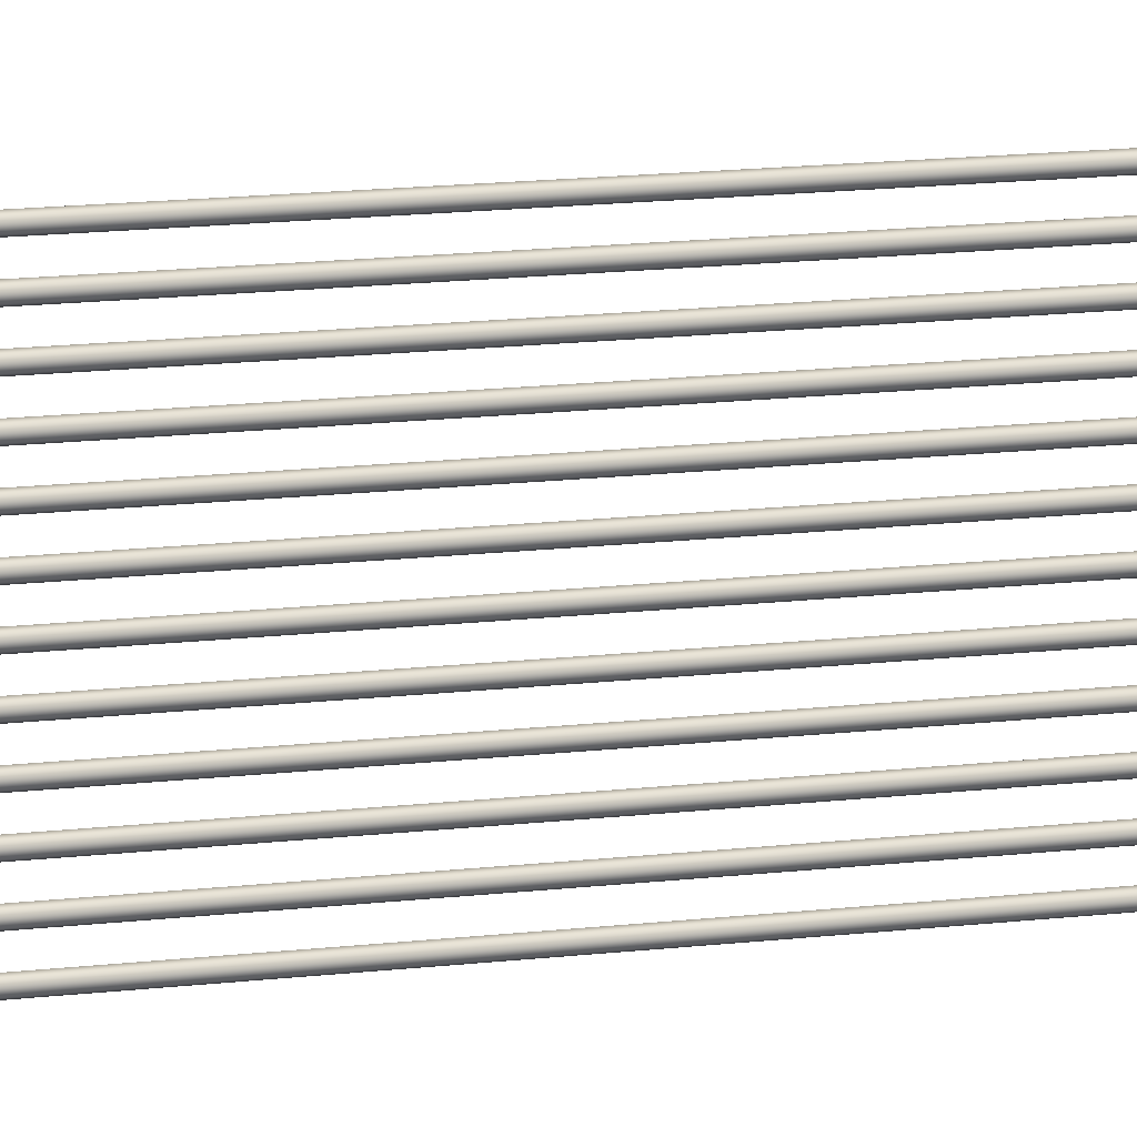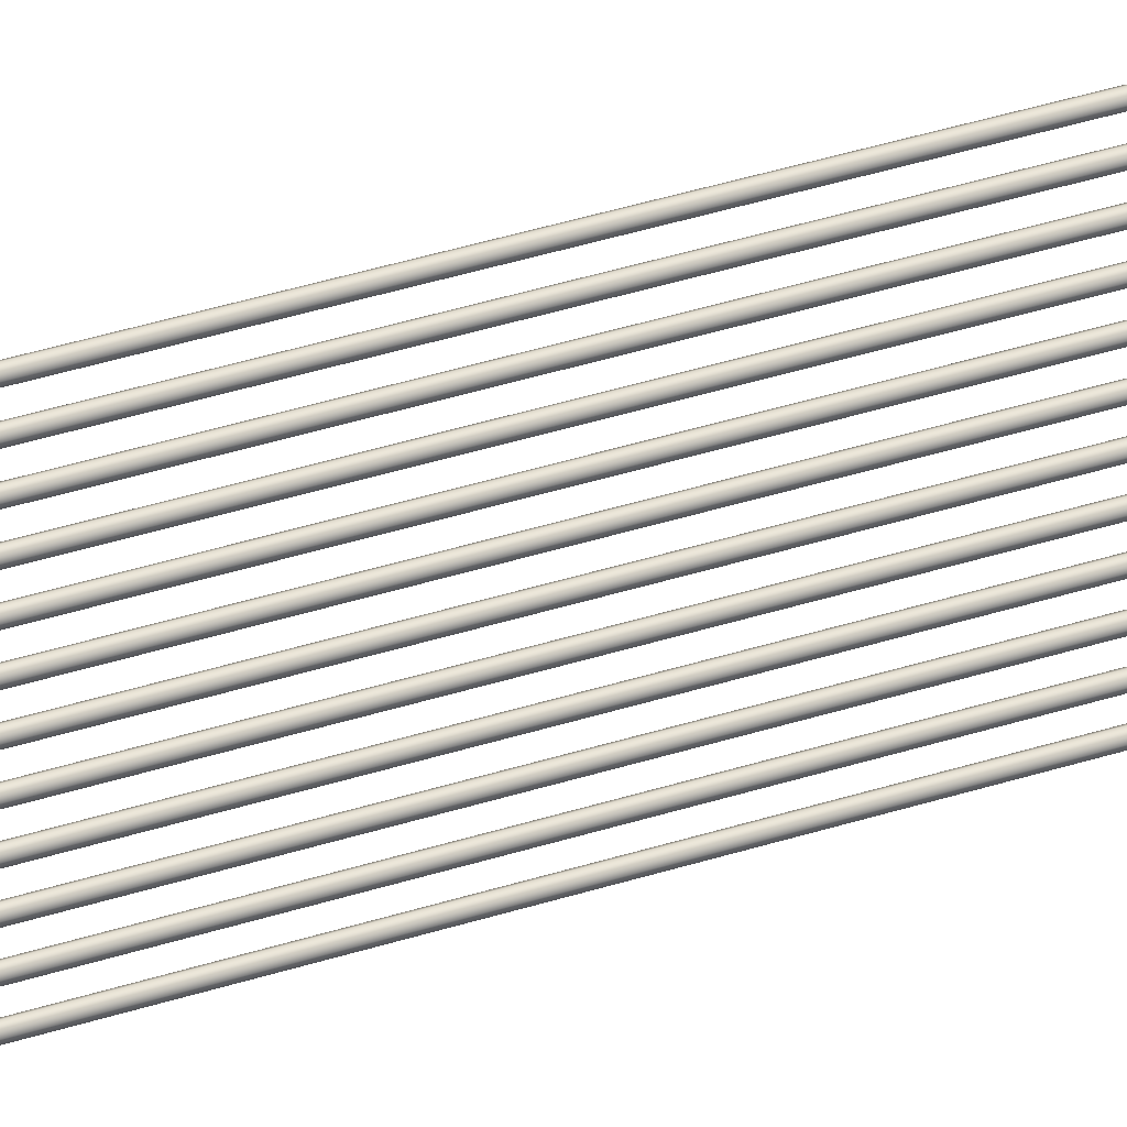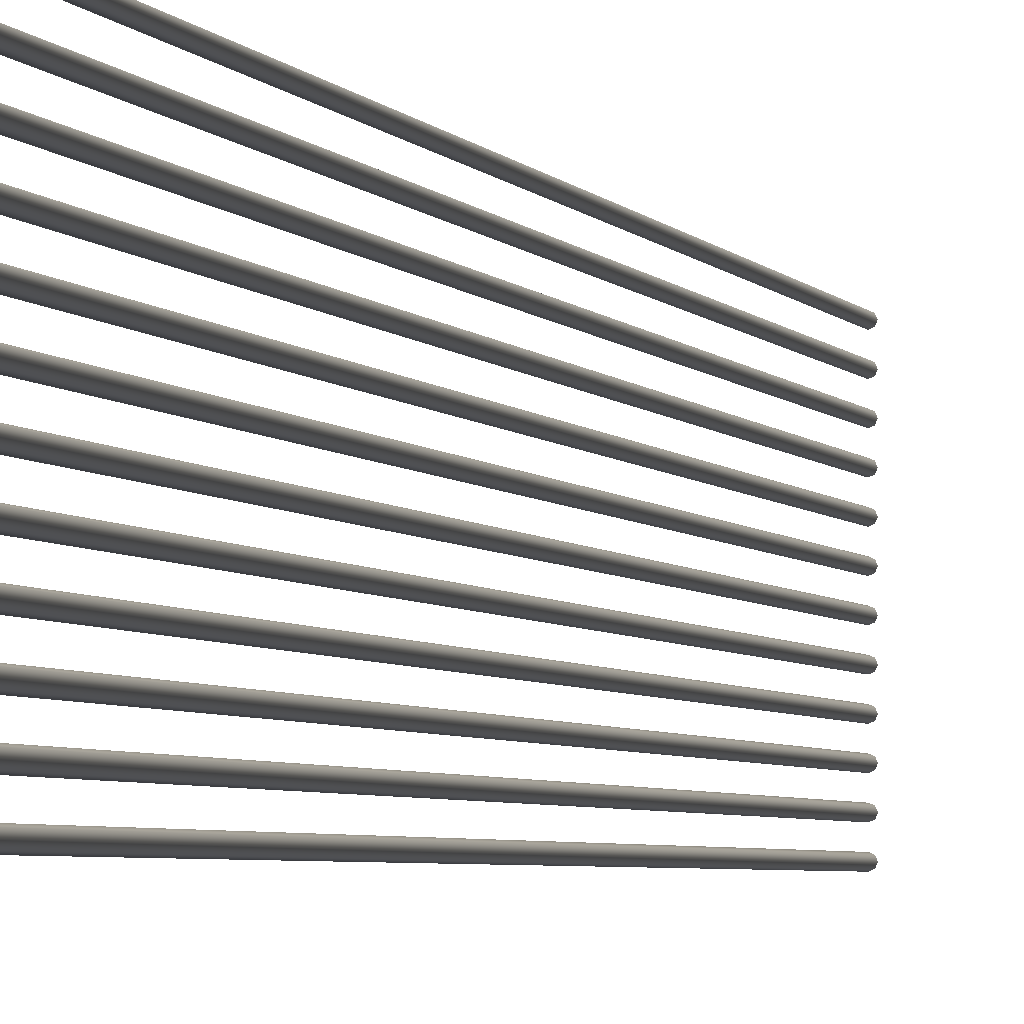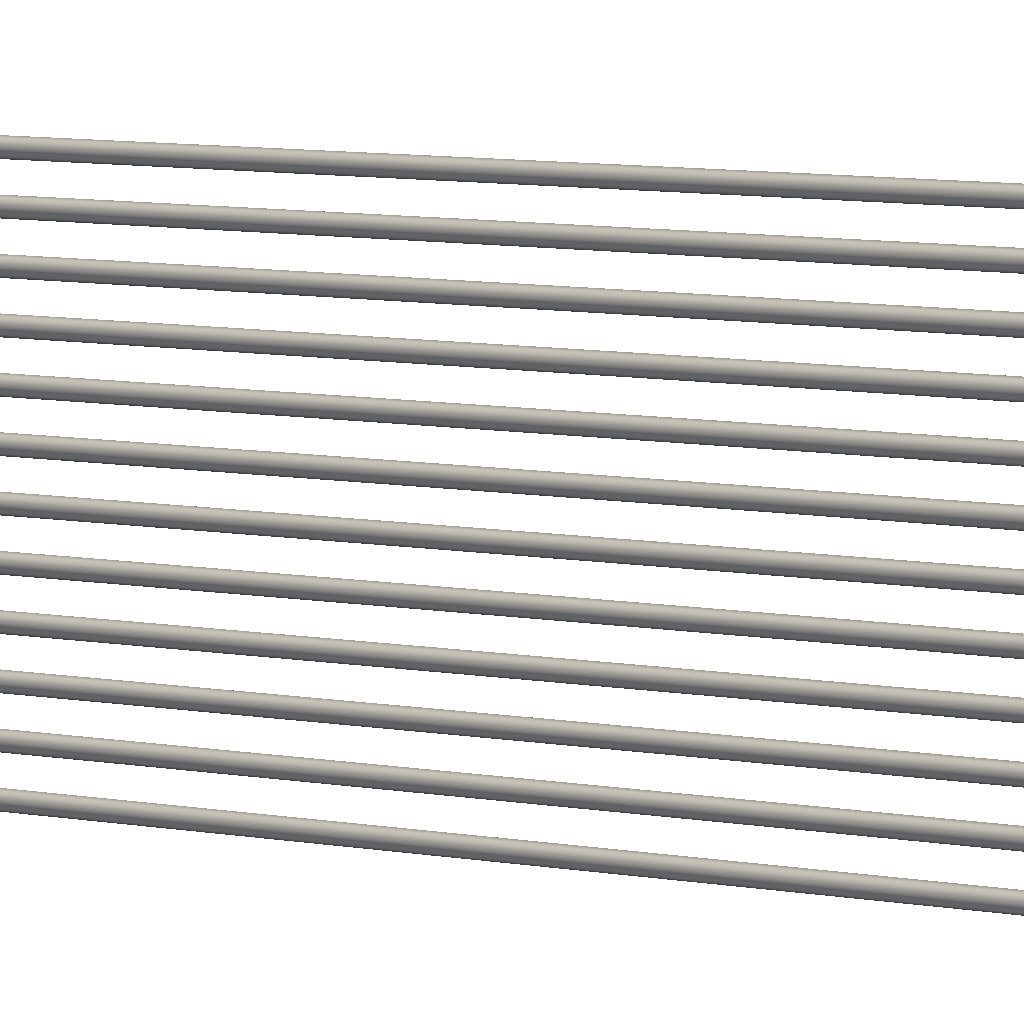
<metadata>
{"format":"obj","ext":"obj","renderer":"f3d","projection":"perspective","resolution":1024,"background":"white","views":[{"elev":7.1,"azim":61.9,"up":"+Z"},{"elev":30.1,"azim":-116.8,"up":"+Z"},{"elev":-1.4,"azim":6.3,"up":"+Z"},{"elev":3.5,"azim":-39.3,"up":"+Z"}]}
</metadata>
<code>
o _Geometry_0
v 9797 58746 2.799e+04
v 9779 58746 27997
v 9761 58746 2.799e+04
v 9754 58746 2.797e+04
v 9761 58746 2.795e+04
v 9779 58746 27946
v 9797 58746 2.795e+04
v 9804 58746 2.797e+04
v 9804 75471 2.797e+04
v 9797 75471 2.795e+04
v 9779 75471 27946
v 9761 75471 2.795e+04
v 9754 75471 2.797e+04
v 9761 75471 2.799e+04
v 9779 75471 27997
v 9797 75471 2.799e+04
v 9797 58746 2.812e+04
v 9779 58746 28124
v 9761 58746 2.812e+04
v 9754 58746 2.81e+04
v 9761 58746 2.808e+04
v 9779 58746 28073
v 9797 58746 2.808e+04
v 9804 58746 2.81e+04
v 9804 75471 2.81e+04
v 9797 75471 2.808e+04
v 9779 75471 28073
v 9761 75471 2.808e+04
v 9754 75471 2.81e+04
v 9761 75471 2.812e+04
v 9779 75471 28124
v 9797 75471 2.812e+04
v 9797 58746 2.824e+04
v 9779 58746 28251
v 9761 58746 2.824e+04
v 9754 58746 2.823e+04
v 9761 58746 2.821e+04
v 9779 58746 28200
v 9797 58746 2.821e+04
v 9804 58746 2.823e+04
v 9804 75471 2.823e+04
v 9797 75471 2.821e+04
v 9779 75471 28200
v 9761 75471 2.821e+04
v 9754 75471 2.823e+04
v 9761 75471 2.824e+04
v 9779 75471 28251
v 9797 75471 2.824e+04
v 9797 58746 2.837e+04
v 9779 58746 28378
v 9761 58746 2.837e+04
v 9754 58746 2.835e+04
v 9761 58746 2.833e+04
v 9779 58746 28327
v 9797 58746 2.833e+04
v 9804 58746 2.835e+04
v 9804 75471 2.835e+04
v 9797 75471 2.833e+04
v 9779 75471 28327
v 9761 75471 2.833e+04
v 9754 75471 2.835e+04
v 9761 75471 2.837e+04
v 9779 75471 28378
v 9797 75471 2.837e+04
v 9797 58746 2.85e+04
v 9779 58746 28505
v 9761 58746 2.85e+04
v 9754 58746 2.848e+04
v 9761 58746 2.846e+04
v 9779 58746 28454
v 9797 58746 2.846e+04
v 9804 58746 2.848e+04
v 9804 75471 2.848e+04
v 9797 75471 2.846e+04
v 9779 75471 28454
v 9761 75471 2.846e+04
v 9754 75471 2.848e+04
v 9761 75471 2.85e+04
v 9779 75471 28505
v 9797 75471 2.85e+04
v 9797 58746 2.862e+04
v 9779 58746 28632
v 9761 58746 2.862e+04
v 9754 58746 2.861e+04
v 9761 58746 2.859e+04
v 9779 58746 28581
v 9797 58746 2.859e+04
v 9804 58746 2.861e+04
v 9804 75471 2.861e+04
v 9797 75471 2.859e+04
v 9779 75471 28581
v 9761 75471 2.859e+04
v 9754 75471 2.861e+04
v 9761 75471 2.862e+04
v 9779 75471 28632
v 9797 75471 2.862e+04
v 9797 58746 2.875e+04
v 9779 58746 28759
v 9761 58746 2.875e+04
v 9754 58746 2.873e+04
v 9761 58746 2.872e+04
v 9779 58746 28708
v 9797 58746 2.872e+04
v 9804 58746 2.873e+04
v 9804 75471 2.873e+04
v 9797 75471 2.872e+04
v 9779 75471 28708
v 9761 75471 2.872e+04
v 9754 75471 2.873e+04
v 9761 75471 2.875e+04
v 9779 75471 28759
v 9797 75471 2.875e+04
v 9797 58746 2.888e+04
v 9779 58746 28886
v 9761 58746 2.888e+04
v 9754 58746 2.886e+04
v 9761 58746 2.884e+04
v 9779 58746 28835
v 9797 58746 2.884e+04
v 9804 58746 2.886e+04
v 9804 75471 2.886e+04
v 9797 75471 2.884e+04
v 9779 75471 28835
v 9761 75471 2.884e+04
v 9754 75471 2.886e+04
v 9761 75471 2.888e+04
v 9779 75471 28886
v 9797 75471 2.888e+04
v 9797 58746 2.901e+04
v 9779 58746 29013
v 9761 58746 2.901e+04
v 9754 58746 2.899e+04
v 9761 58746 2.897e+04
v 9779 58746 28962
v 9797 58746 2.897e+04
v 9804 58746 2.899e+04
v 9804 75471 2.899e+04
v 9797 75471 2.897e+04
v 9779 75471 28962
v 9761 75471 2.897e+04
v 9754 75471 2.899e+04
v 9761 75471 2.901e+04
v 9779 75471 29013
v 9797 75471 2.901e+04
v 9797 58746 2.913e+04
v 9779 58746 29140
v 9761 58746 2.913e+04
v 9754 58746 2.911e+04
v 9761 58746 2.91e+04
v 9779 58746 29089
v 9797 58746 2.91e+04
v 9804 58746 2.911e+04
v 9804 75471 2.911e+04
v 9797 75471 2.91e+04
v 9779 75471 29089
v 9761 75471 2.91e+04
v 9754 75471 2.911e+04
v 9761 75471 2.913e+04
v 9779 75471 29140
v 9797 75471 2.913e+04
v 9797 58746 2.926e+04
v 9779 58746 29267
v 9761 58746 2.926e+04
v 9754 58746 2.924e+04
v 9761 58746 2.922e+04
v 9779 58746 29216
v 9797 58746 2.922e+04
v 9804 58746 2.924e+04
v 9804 75471 2.924e+04
v 9797 75471 2.922e+04
v 9779 75471 29216
v 9761 75471 2.922e+04
v 9754 75471 2.924e+04
v 9761 75471 2.926e+04
v 9779 75471 29267
v 9797 75471 2.926e+04
v 9797 58746 2.939e+04
v 9779 58746 29394
v 9761 58746 2.939e+04
v 9754 58746 2.937e+04
v 9761 58746 2.935e+04
v 9779 58746 29343
v 9797 58746 2.935e+04
v 9804 58746 2.937e+04
v 9804 75471 2.937e+04
v 9797 75471 2.935e+04
v 9779 75471 29343
v 9761 75471 2.935e+04
v 9754 75471 2.937e+04
v 9761 75471 2.939e+04
v 9779 75471 29394
v 9797 75471 2.939e+04
v 9797 58746 2.799e+04
v 9779 58746 27997
v 9761 58746 2.799e+04
v 9754 58746 2.797e+04
v 9761 58746 2.795e+04
v 9779 58746 27946
v 9797 58746 2.795e+04
v 9804 58746 2.797e+04
v 9804 75471 2.797e+04
v 9797 75471 2.795e+04
v 9779 75471 27946
v 9761 75471 2.795e+04
v 9754 75471 2.797e+04
v 9761 75471 2.799e+04
v 9779 75471 27997
v 9797 75471 2.799e+04
v 9797 58746 2.812e+04
v 9779 58746 28124
v 9761 58746 2.812e+04
v 9754 58746 2.81e+04
v 9761 58746 2.808e+04
v 9779 58746 28073
v 9797 58746 2.808e+04
v 9804 58746 2.81e+04
v 9804 75471 2.81e+04
v 9797 75471 2.808e+04
v 9779 75471 28073
v 9761 75471 2.808e+04
v 9754 75471 2.81e+04
v 9761 75471 2.812e+04
v 9779 75471 28124
v 9797 75471 2.812e+04
v 9797 58746 2.824e+04
v 9779 58746 28251
v 9761 58746 2.824e+04
v 9754 58746 2.823e+04
v 9761 58746 2.821e+04
v 9779 58746 28200
v 9797 58746 2.821e+04
v 9804 58746 2.823e+04
v 9804 75471 2.823e+04
v 9797 75471 2.821e+04
v 9779 75471 28200
v 9761 75471 2.821e+04
v 9754 75471 2.823e+04
v 9761 75471 2.824e+04
v 9779 75471 28251
v 9797 75471 2.824e+04
v 9797 58746 2.837e+04
v 9779 58746 28378
v 9761 58746 2.837e+04
v 9754 58746 2.835e+04
v 9761 58746 2.833e+04
v 9779 58746 28327
v 9797 58746 2.833e+04
v 9804 58746 2.835e+04
v 9804 75471 2.835e+04
v 9797 75471 2.833e+04
v 9779 75471 28327
v 9761 75471 2.833e+04
v 9754 75471 2.835e+04
v 9761 75471 2.837e+04
v 9779 75471 28378
v 9797 75471 2.837e+04
v 9797 58746 2.85e+04
v 9779 58746 28505
v 9761 58746 2.85e+04
v 9754 58746 2.848e+04
v 9761 58746 2.846e+04
v 9779 58746 28454
v 9797 58746 2.846e+04
v 9804 58746 2.848e+04
v 9804 75471 2.848e+04
v 9797 75471 2.846e+04
v 9779 75471 28454
v 9761 75471 2.846e+04
v 9754 75471 2.848e+04
v 9761 75471 2.85e+04
v 9779 75471 28505
v 9797 75471 2.85e+04
v 9797 58746 2.862e+04
v 9779 58746 28632
v 9761 58746 2.862e+04
v 9754 58746 2.861e+04
v 9761 58746 2.859e+04
v 9779 58746 28581
v 9797 58746 2.859e+04
v 9804 58746 2.861e+04
v 9804 75471 2.861e+04
v 9797 75471 2.859e+04
v 9779 75471 28581
v 9761 75471 2.859e+04
v 9754 75471 2.861e+04
v 9761 75471 2.862e+04
v 9779 75471 28632
v 9797 75471 2.862e+04
v 9797 58746 2.875e+04
v 9779 58746 28759
v 9761 58746 2.875e+04
v 9754 58746 2.873e+04
v 9761 58746 2.872e+04
v 9779 58746 28708
v 9797 58746 2.872e+04
v 9804 58746 2.873e+04
v 9804 75471 2.873e+04
v 9797 75471 2.872e+04
v 9779 75471 28708
v 9761 75471 2.872e+04
v 9754 75471 2.873e+04
v 9761 75471 2.875e+04
v 9779 75471 28759
v 9797 75471 2.875e+04
v 9797 58746 2.888e+04
v 9779 58746 28886
v 9761 58746 2.888e+04
v 9754 58746 2.886e+04
v 9761 58746 2.884e+04
v 9779 58746 28835
v 9797 58746 2.884e+04
v 9804 58746 2.886e+04
v 9804 75471 2.886e+04
v 9797 75471 2.884e+04
v 9779 75471 28835
v 9761 75471 2.884e+04
v 9754 75471 2.886e+04
v 9761 75471 2.888e+04
v 9779 75471 28886
v 9797 75471 2.888e+04
v 9797 58746 2.901e+04
v 9779 58746 29013
v 9761 58746 2.901e+04
v 9754 58746 2.899e+04
v 9761 58746 2.897e+04
v 9779 58746 28962
v 9797 58746 2.897e+04
v 9804 58746 2.899e+04
v 9804 75471 2.899e+04
v 9797 75471 2.897e+04
v 9779 75471 28962
v 9761 75471 2.897e+04
v 9754 75471 2.899e+04
v 9761 75471 2.901e+04
v 9779 75471 29013
v 9797 75471 2.901e+04
v 9797 58746 2.913e+04
v 9779 58746 29140
v 9761 58746 2.913e+04
v 9754 58746 2.911e+04
v 9761 58746 2.91e+04
v 9779 58746 29089
v 9797 58746 2.91e+04
v 9804 58746 2.911e+04
v 9804 75471 2.911e+04
v 9797 75471 2.91e+04
v 9779 75471 29089
v 9761 75471 2.91e+04
v 9754 75471 2.911e+04
v 9761 75471 2.913e+04
v 9779 75471 29140
v 9797 75471 2.913e+04
v 9797 58746 2.926e+04
v 9779 58746 29267
v 9761 58746 2.926e+04
v 9754 58746 2.924e+04
v 9761 58746 2.922e+04
v 9779 58746 29216
v 9797 58746 2.922e+04
v 9804 58746 2.924e+04
v 9804 75471 2.924e+04
v 9797 75471 2.922e+04
v 9779 75471 29216
v 9761 75471 2.922e+04
v 9754 75471 2.924e+04
v 9761 75471 2.926e+04
v 9779 75471 29267
v 9797 75471 2.926e+04
v 9797 58746 2.939e+04
v 9779 58746 29394
v 9761 58746 2.939e+04
v 9754 58746 2.937e+04
v 9761 58746 2.935e+04
v 9779 58746 29343
v 9797 58746 2.935e+04
v 9804 58746 2.937e+04
v 9804 75471 2.937e+04
v 9797 75471 2.935e+04
v 9779 75471 29343
v 9761 75471 2.935e+04
v 9754 75471 2.937e+04
v 9761 75471 2.939e+04
v 9779 75471 29394
v 9797 75471 2.939e+04
f 193 194 195
f 193 195 196
f 193 196 197
f 193 197 198
f 193 198 199
f 193 199 200
f 201 202 203
f 201 203 204
f 201 204 205
f 201 205 206
f 201 206 207
f 201 207 208
f 8 7 10
f 8 10 9
f 7 6 11
f 7 11 10
f 6 5 12
f 6 12 11
f 5 4 13
f 5 13 12
f 4 3 14
f 4 14 13
f 3 2 15
f 3 15 14
f 2 1 16
f 2 16 15
f 1 8 9
f 1 9 16
f 209 210 211
f 209 211 212
f 209 212 213
f 209 213 214
f 209 214 215
f 209 215 216
f 217 218 219
f 217 219 220
f 217 220 221
f 217 221 222
f 217 222 223
f 217 223 224
f 24 23 26
f 24 26 25
f 23 22 27
f 23 27 26
f 22 21 28
f 22 28 27
f 21 20 29
f 21 29 28
f 20 19 30
f 20 30 29
f 19 18 31
f 19 31 30
f 18 17 32
f 18 32 31
f 17 24 25
f 17 25 32
f 225 226 227
f 225 227 228
f 225 228 229
f 225 229 230
f 225 230 231
f 225 231 232
f 233 234 235
f 233 235 236
f 233 236 237
f 233 237 238
f 233 238 239
f 233 239 240
f 40 39 42
f 40 42 41
f 39 38 43
f 39 43 42
f 38 37 44
f 38 44 43
f 37 36 45
f 37 45 44
f 36 35 46
f 36 46 45
f 35 34 47
f 35 47 46
f 34 33 48
f 34 48 47
f 33 40 41
f 33 41 48
f 241 242 243
f 241 243 244
f 241 244 245
f 241 245 246
f 241 246 247
f 241 247 248
f 249 250 251
f 249 251 252
f 249 252 253
f 249 253 254
f 249 254 255
f 249 255 256
f 56 55 58
f 56 58 57
f 55 54 59
f 55 59 58
f 54 53 60
f 54 60 59
f 53 52 61
f 53 61 60
f 52 51 62
f 52 62 61
f 51 50 63
f 51 63 62
f 50 49 64
f 50 64 63
f 49 56 57
f 49 57 64
f 257 258 259
f 257 259 260
f 257 260 261
f 257 261 262
f 257 262 263
f 257 263 264
f 265 266 267
f 265 267 268
f 265 268 269
f 265 269 270
f 265 270 271
f 265 271 272
f 72 71 74
f 72 74 73
f 71 70 75
f 71 75 74
f 70 69 76
f 70 76 75
f 69 68 77
f 69 77 76
f 68 67 78
f 68 78 77
f 67 66 79
f 67 79 78
f 66 65 80
f 66 80 79
f 65 72 73
f 65 73 80
f 273 274 275
f 273 275 276
f 273 276 277
f 273 277 278
f 273 278 279
f 273 279 280
f 281 282 283
f 281 283 284
f 281 284 285
f 281 285 286
f 281 286 287
f 281 287 288
f 88 87 90
f 88 90 89
f 87 86 91
f 87 91 90
f 86 85 92
f 86 92 91
f 85 84 93
f 85 93 92
f 84 83 94
f 84 94 93
f 83 82 95
f 83 95 94
f 82 81 96
f 82 96 95
f 81 88 89
f 81 89 96
f 289 290 291
f 289 291 292
f 289 292 293
f 289 293 294
f 289 294 295
f 289 295 296
f 297 298 299
f 297 299 300
f 297 300 301
f 297 301 302
f 297 302 303
f 297 303 304
f 104 103 106
f 104 106 105
f 103 102 107
f 103 107 106
f 102 101 108
f 102 108 107
f 101 100 109
f 101 109 108
f 100 99 110
f 100 110 109
f 99 98 111
f 99 111 110
f 98 97 112
f 98 112 111
f 97 104 105
f 97 105 112
f 305 306 307
f 305 307 308
f 305 308 309
f 305 309 310
f 305 310 311
f 305 311 312
f 313 314 315
f 313 315 316
f 313 316 317
f 313 317 318
f 313 318 319
f 313 319 320
f 120 119 122
f 120 122 121
f 119 118 123
f 119 123 122
f 118 117 124
f 118 124 123
f 117 116 125
f 117 125 124
f 116 115 126
f 116 126 125
f 115 114 127
f 115 127 126
f 114 113 128
f 114 128 127
f 113 120 121
f 113 121 128
f 321 322 323
f 321 323 324
f 321 324 325
f 321 325 326
f 321 326 327
f 321 327 328
f 329 330 331
f 329 331 332
f 329 332 333
f 329 333 334
f 329 334 335
f 329 335 336
f 136 135 138
f 136 138 137
f 135 134 139
f 135 139 138
f 134 133 140
f 134 140 139
f 133 132 141
f 133 141 140
f 132 131 142
f 132 142 141
f 131 130 143
f 131 143 142
f 130 129 144
f 130 144 143
f 129 136 137
f 129 137 144
f 337 338 339
f 337 339 340
f 337 340 341
f 337 341 342
f 337 342 343
f 337 343 344
f 345 346 347
f 345 347 348
f 345 348 349
f 345 349 350
f 345 350 351
f 345 351 352
f 152 151 154
f 152 154 153
f 151 150 155
f 151 155 154
f 150 149 156
f 150 156 155
f 149 148 157
f 149 157 156
f 148 147 158
f 148 158 157
f 147 146 159
f 147 159 158
f 146 145 160
f 146 160 159
f 145 152 153
f 145 153 160
f 353 354 355
f 353 355 356
f 353 356 357
f 353 357 358
f 353 358 359
f 353 359 360
f 361 362 363
f 361 363 364
f 361 364 365
f 361 365 366
f 361 366 367
f 361 367 368
f 168 167 170
f 168 170 169
f 167 166 171
f 167 171 170
f 166 165 172
f 166 172 171
f 165 164 173
f 165 173 172
f 164 163 174
f 164 174 173
f 163 162 175
f 163 175 174
f 162 161 176
f 162 176 175
f 161 168 169
f 161 169 176
f 369 370 371
f 369 371 372
f 369 372 373
f 369 373 374
f 369 374 375
f 369 375 376
f 377 378 379
f 377 379 380
f 377 380 381
f 377 381 382
f 377 382 383
f 377 383 384
f 184 183 186
f 184 186 185
f 183 182 187
f 183 187 186
f 182 181 188
f 182 188 187
f 181 180 189
f 181 189 188
f 180 179 190
f 180 190 189
f 179 178 191
f 179 191 190
f 178 177 192
f 178 192 191
f 177 184 185
f 177 185 192

</code>
